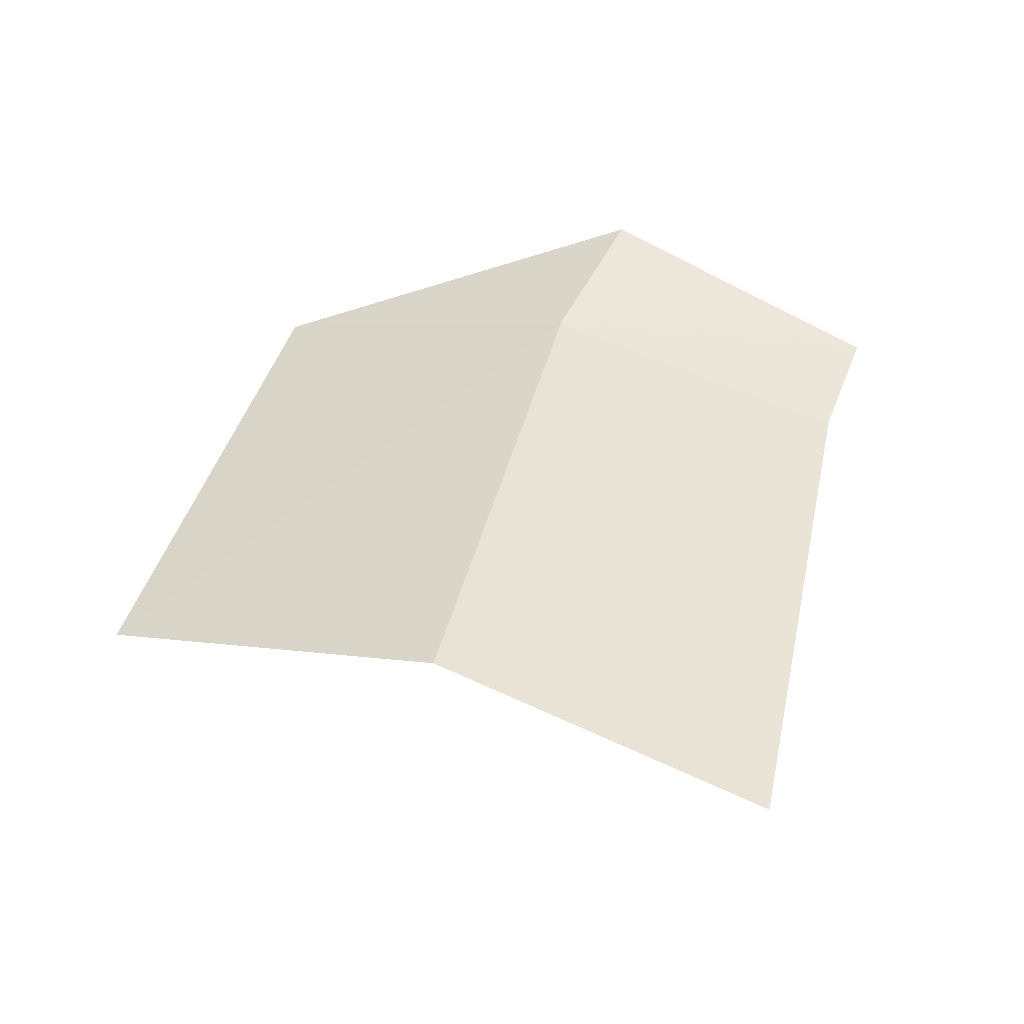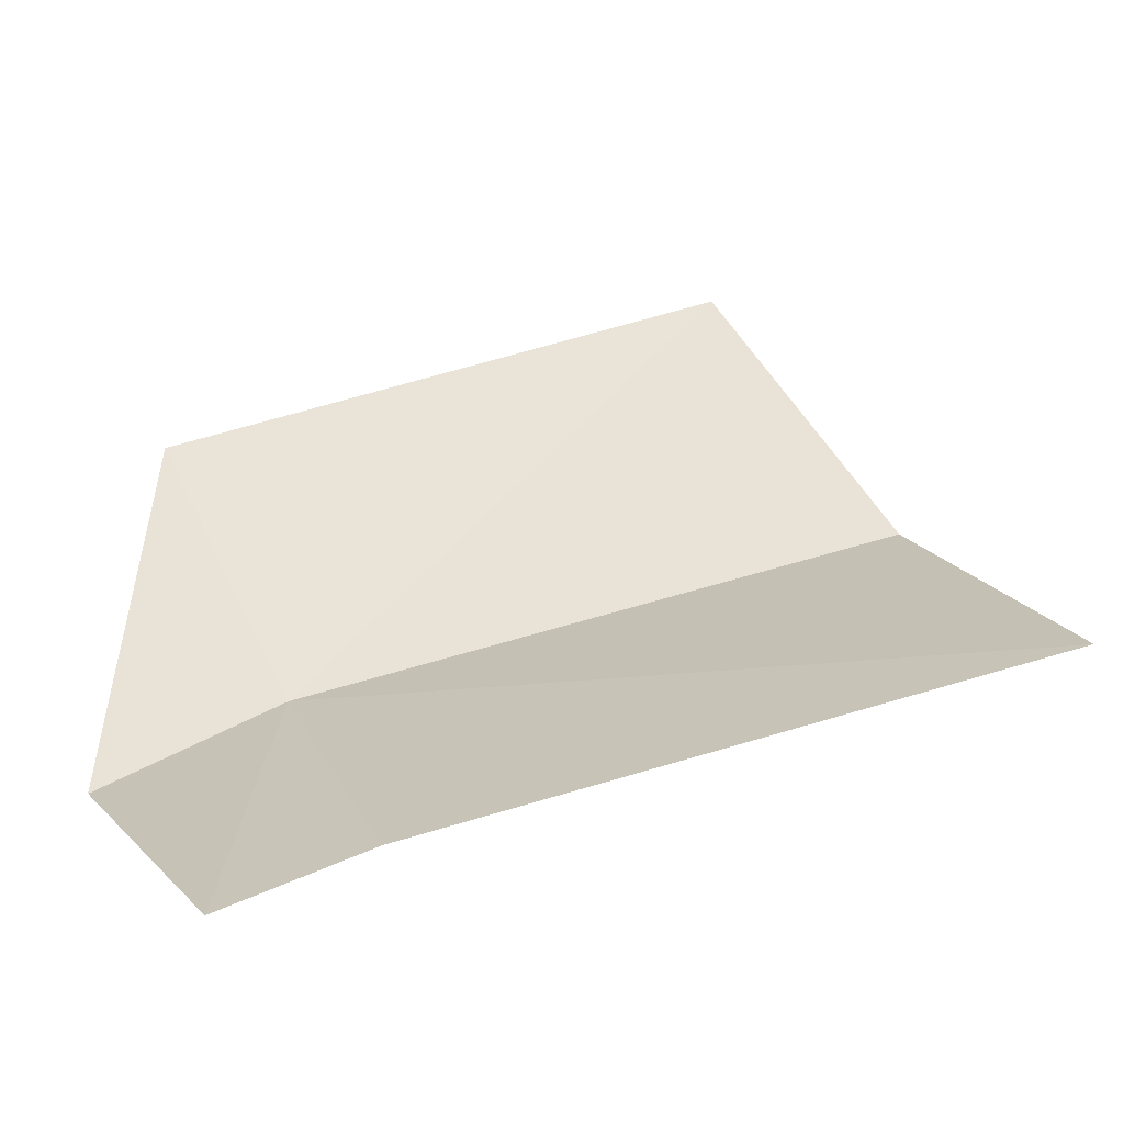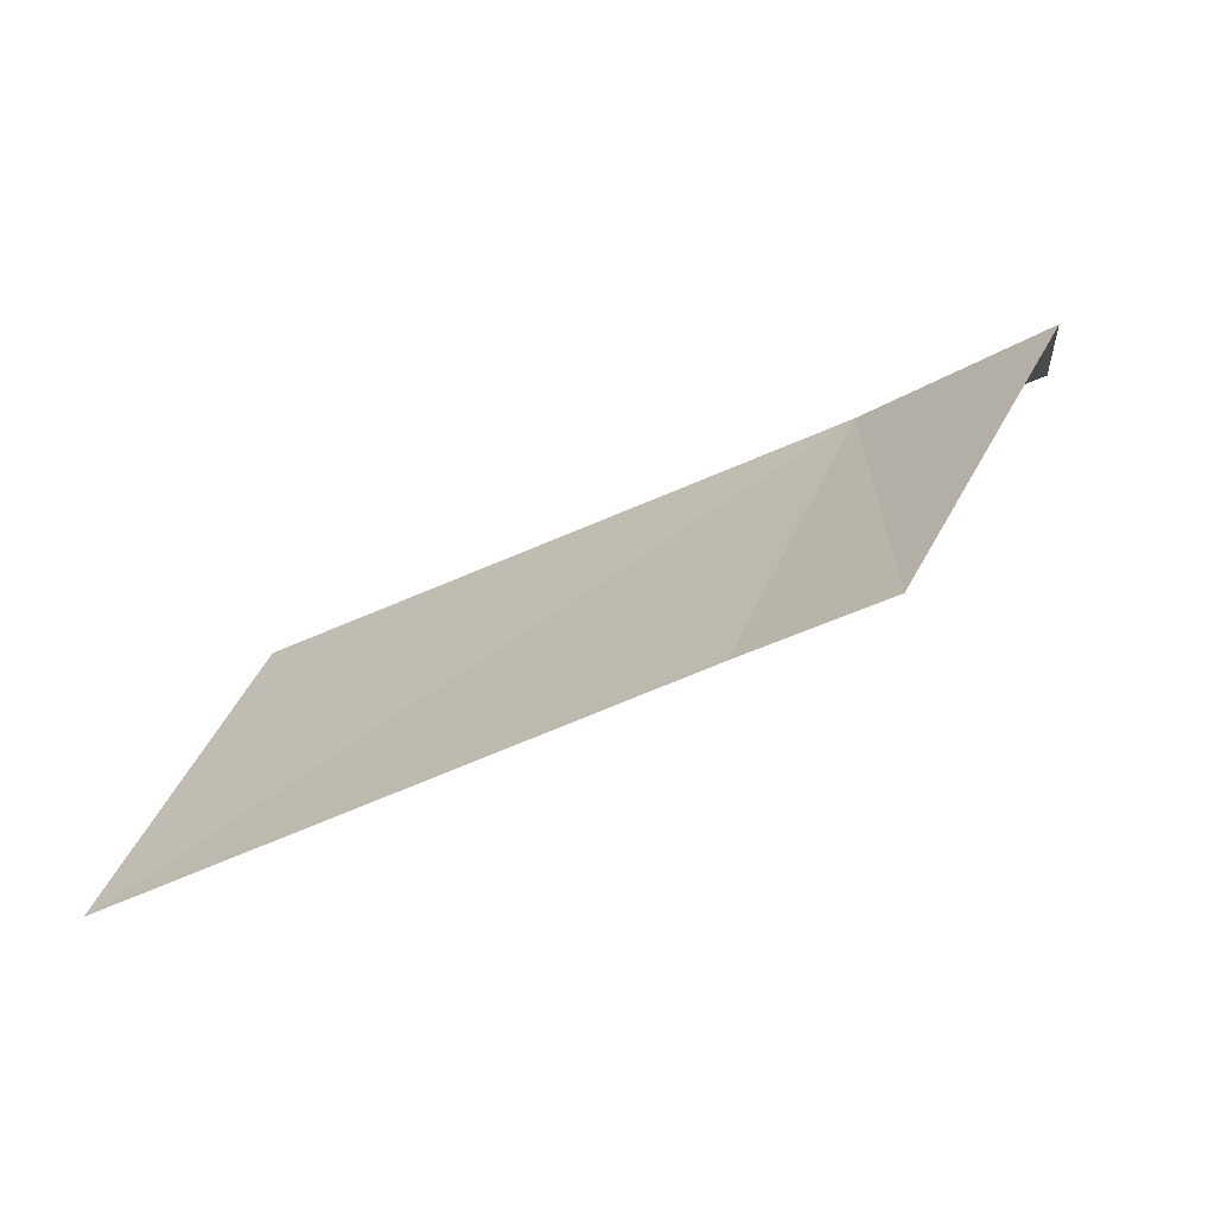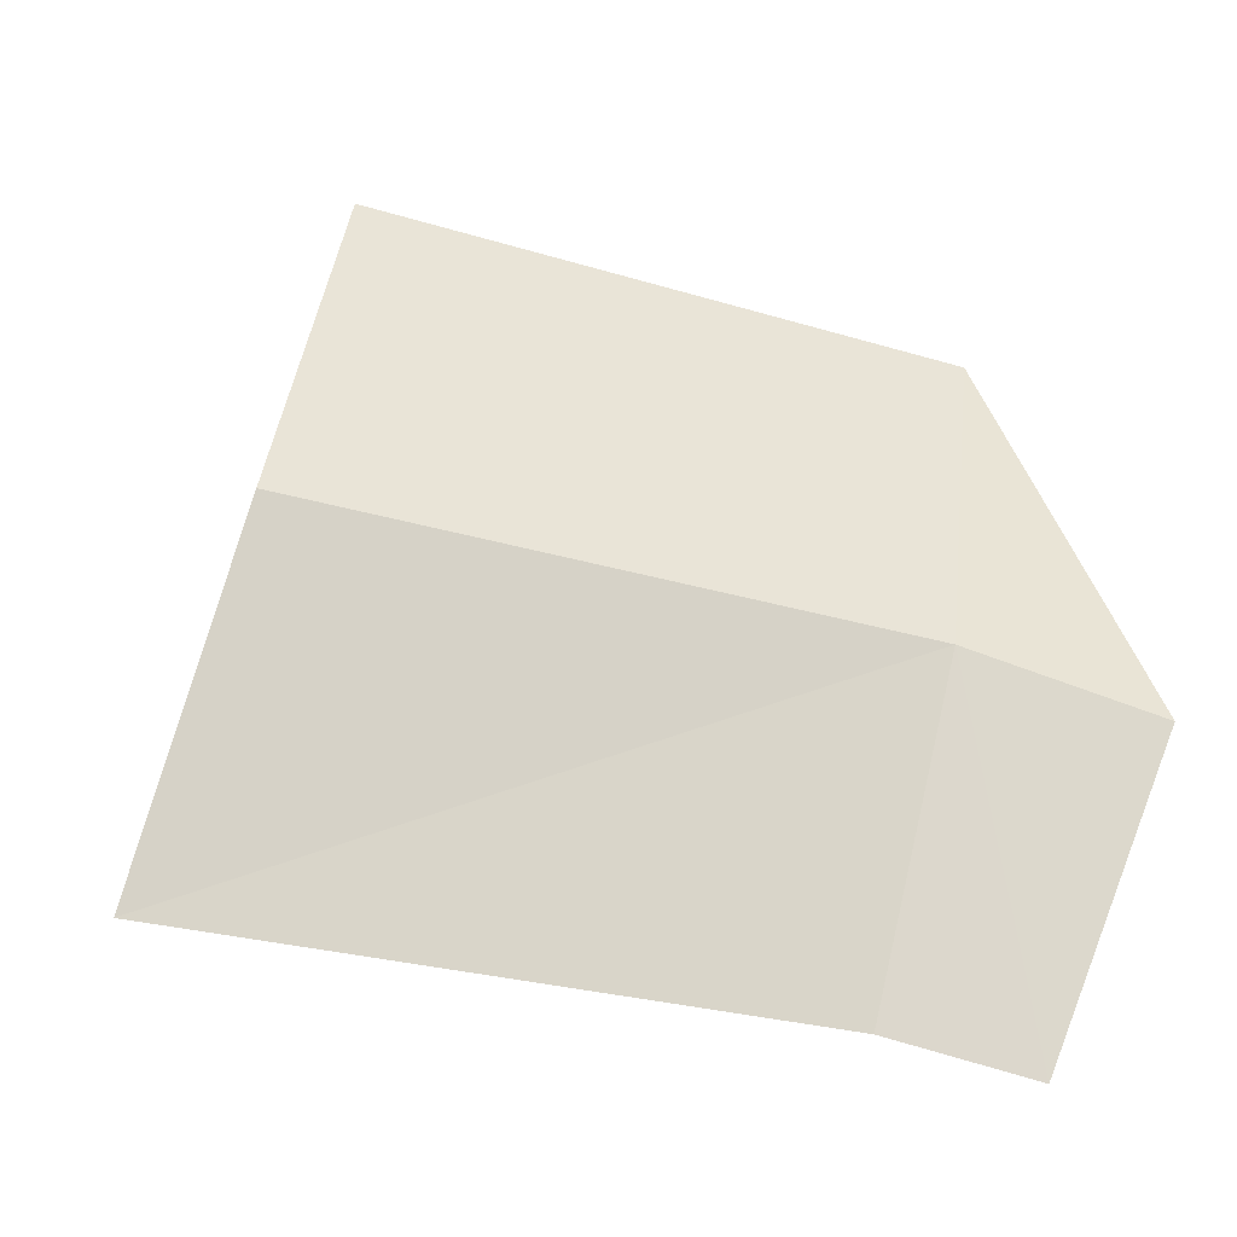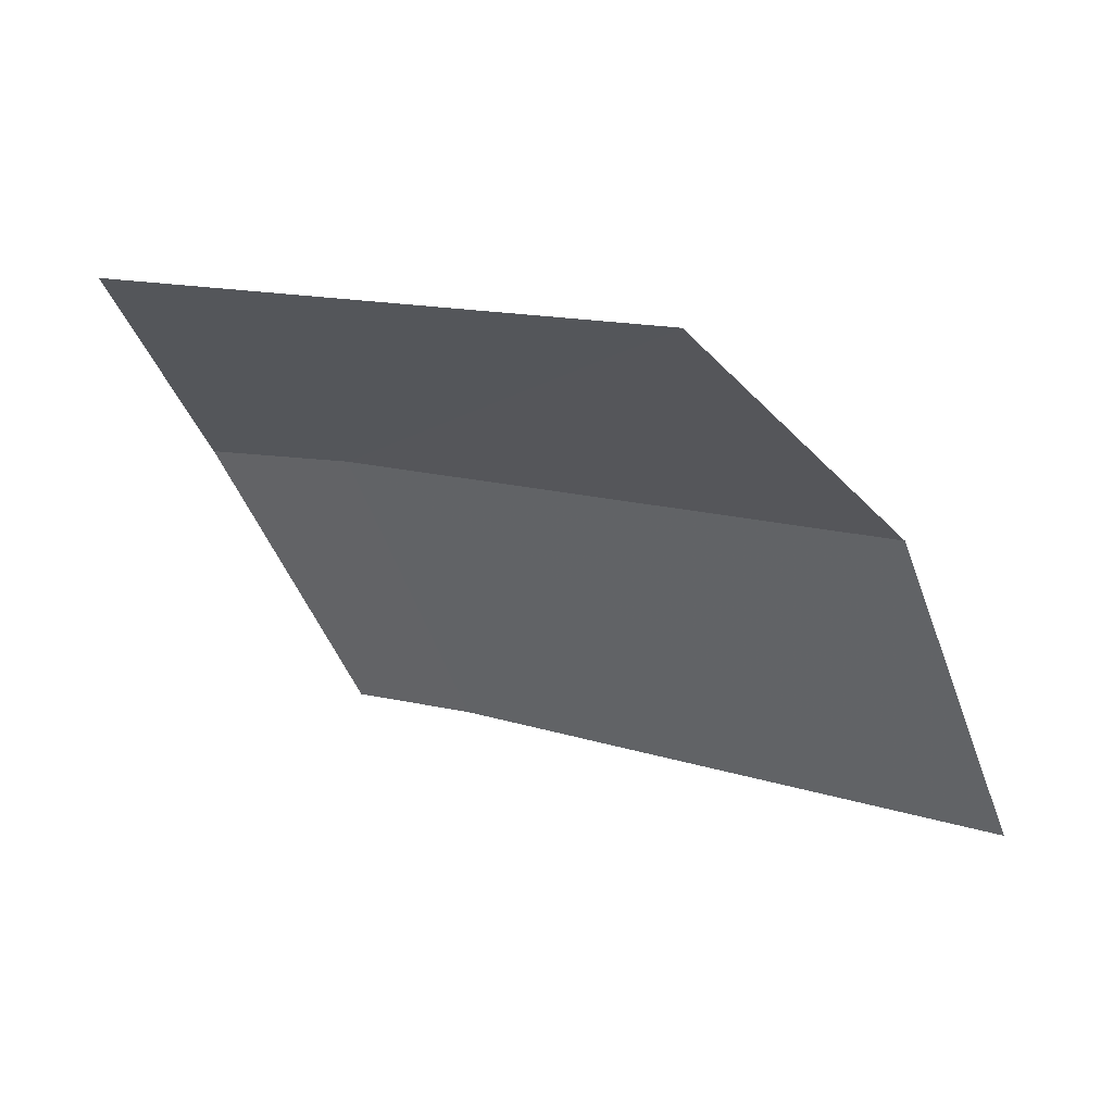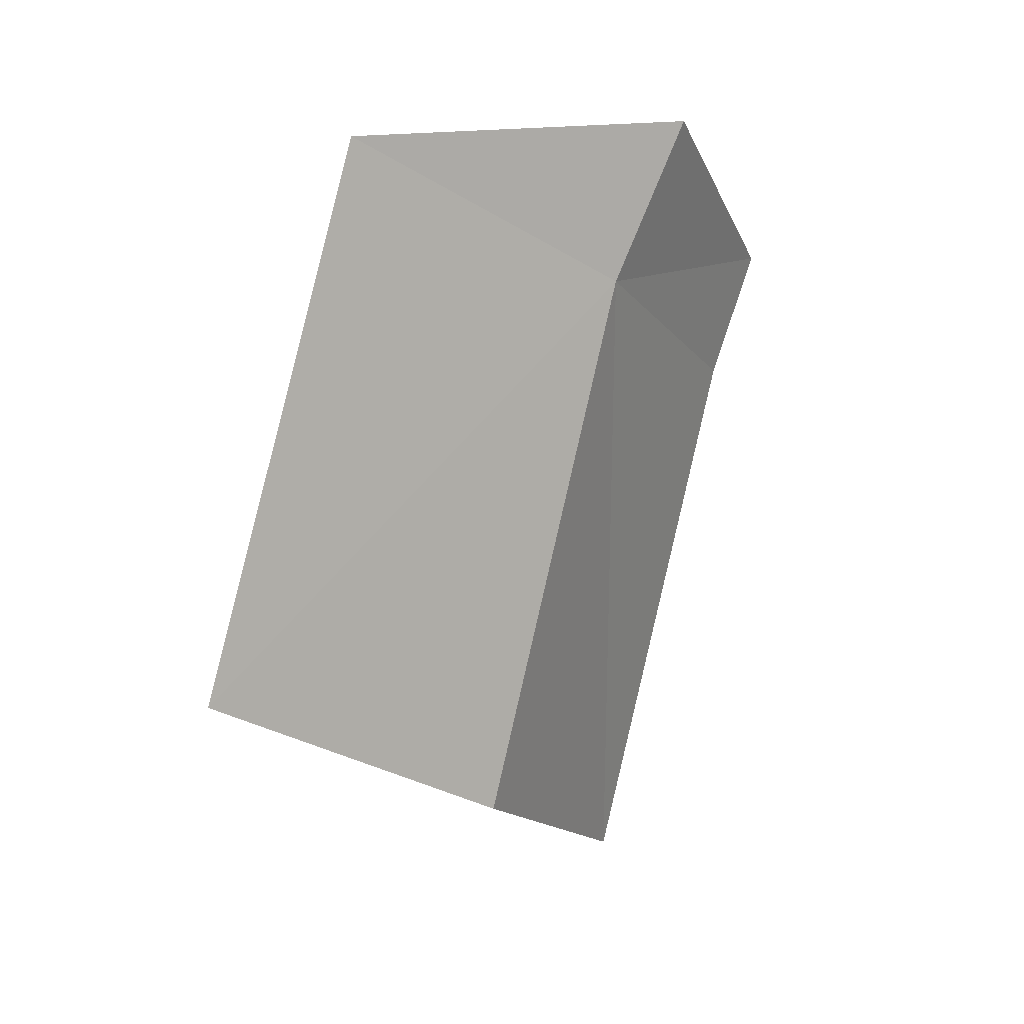
<metadata>
{"format":"obj","ext":"obj","renderer":"f3d","projection":"perspective","resolution":1024,"background":"white","views":[{"elev":-55.9,"azim":-110.3,"up":"+Z"},{"elev":-78.1,"azim":92.8,"up":"+Y"},{"elev":-54.5,"azim":-68.5,"up":"+Y"},{"elev":-6.9,"azim":-116.1,"up":"+Y"},{"elev":35.5,"azim":108.7,"up":"+Y"},{"elev":5.4,"azim":-161.7,"up":"+Z"}]}
</metadata>
<code>
v -49.12 -31.11 3.931
v -49.6 -33.38 4.143
v -49.5 -31.51 5.055
v -47.89 -29.31 4.818
v -47.2 -28.59 1.266
v -48.44 -30.45 0.2966
v -49.36 -33.13 3.261
v -48.64 -32.57 -0.4348
f 1 2 3
f 1 3 4
f 1 4 5
f 1 5 6
f 1 7 2
f 1 8 7
f 1 6 8

</code>
